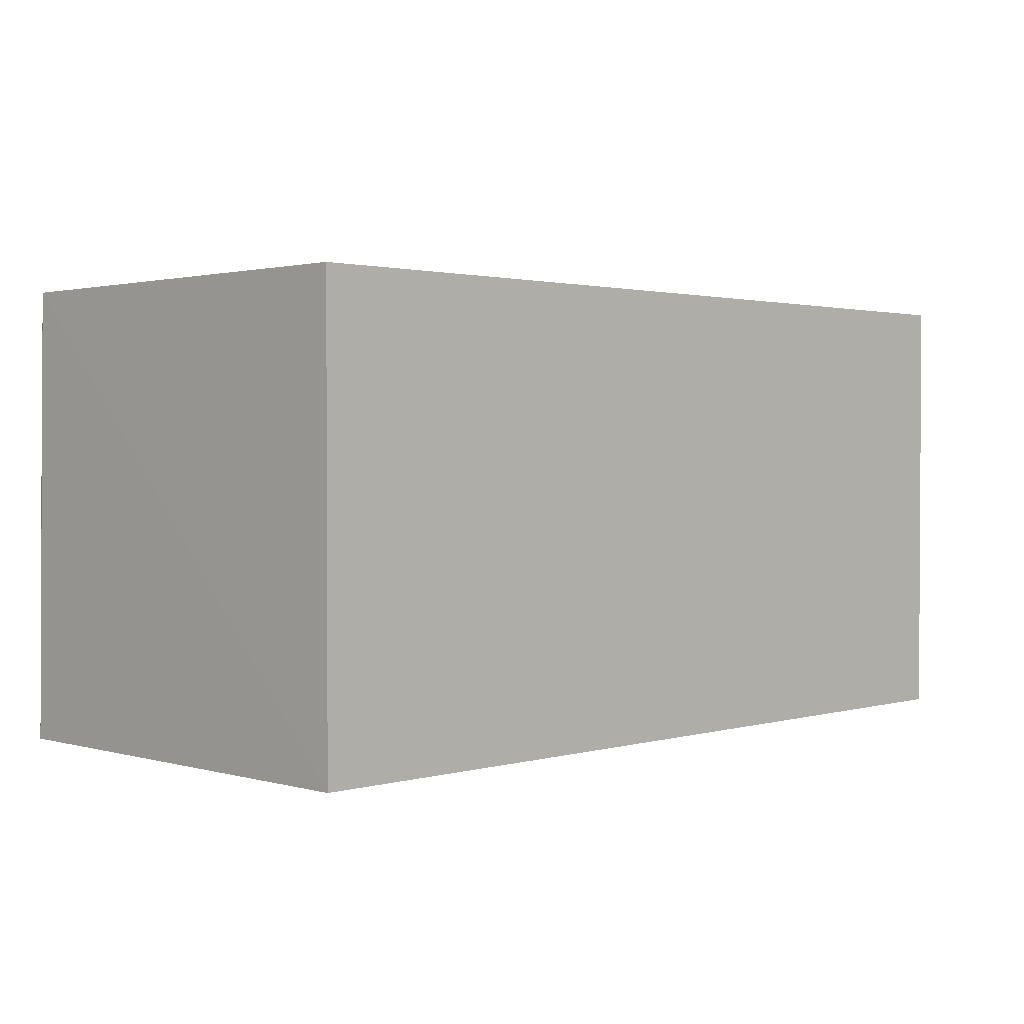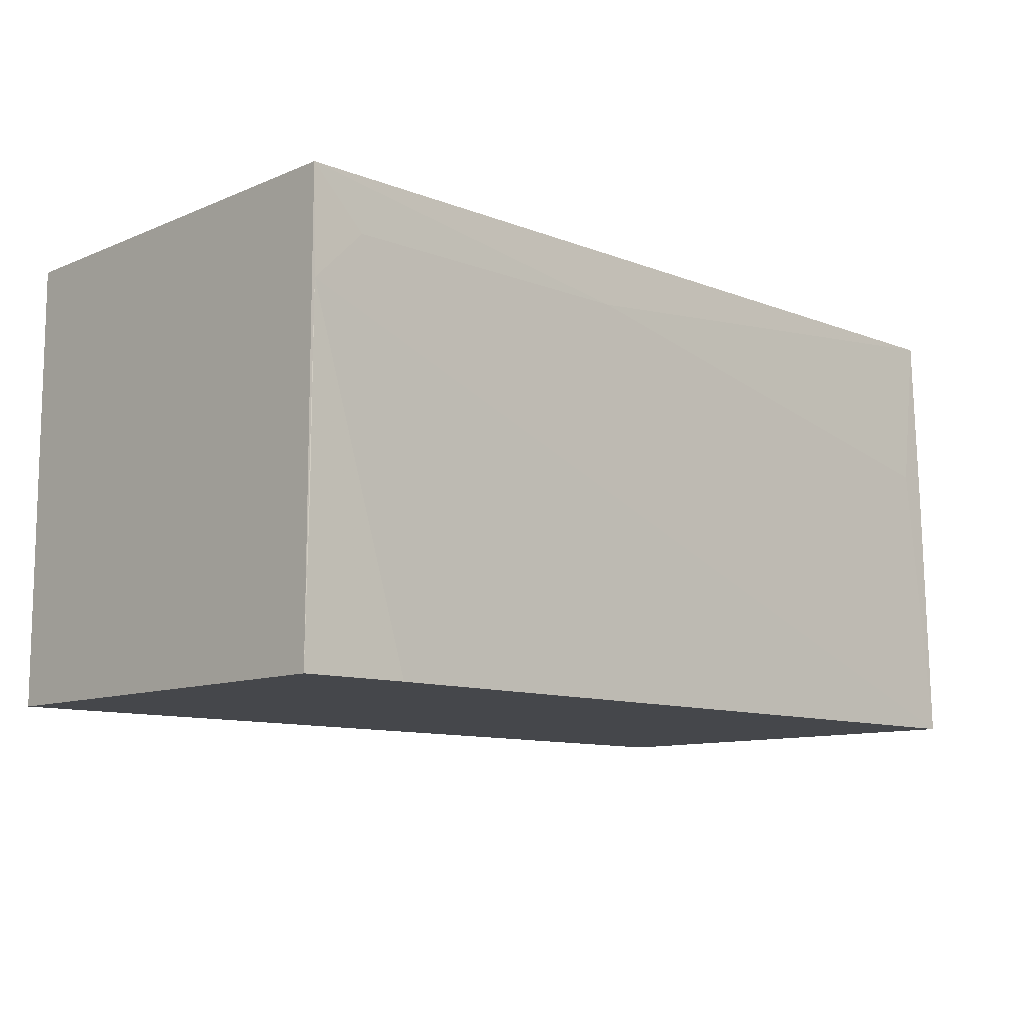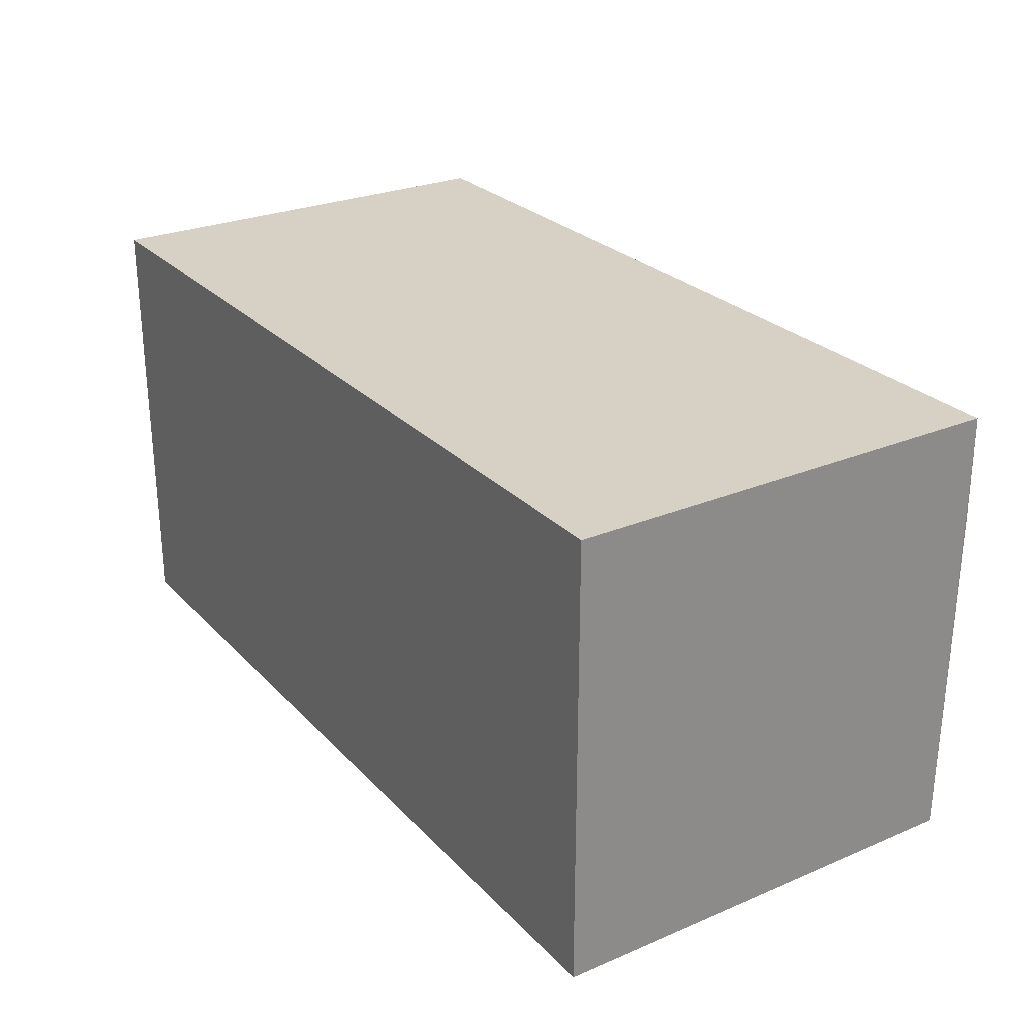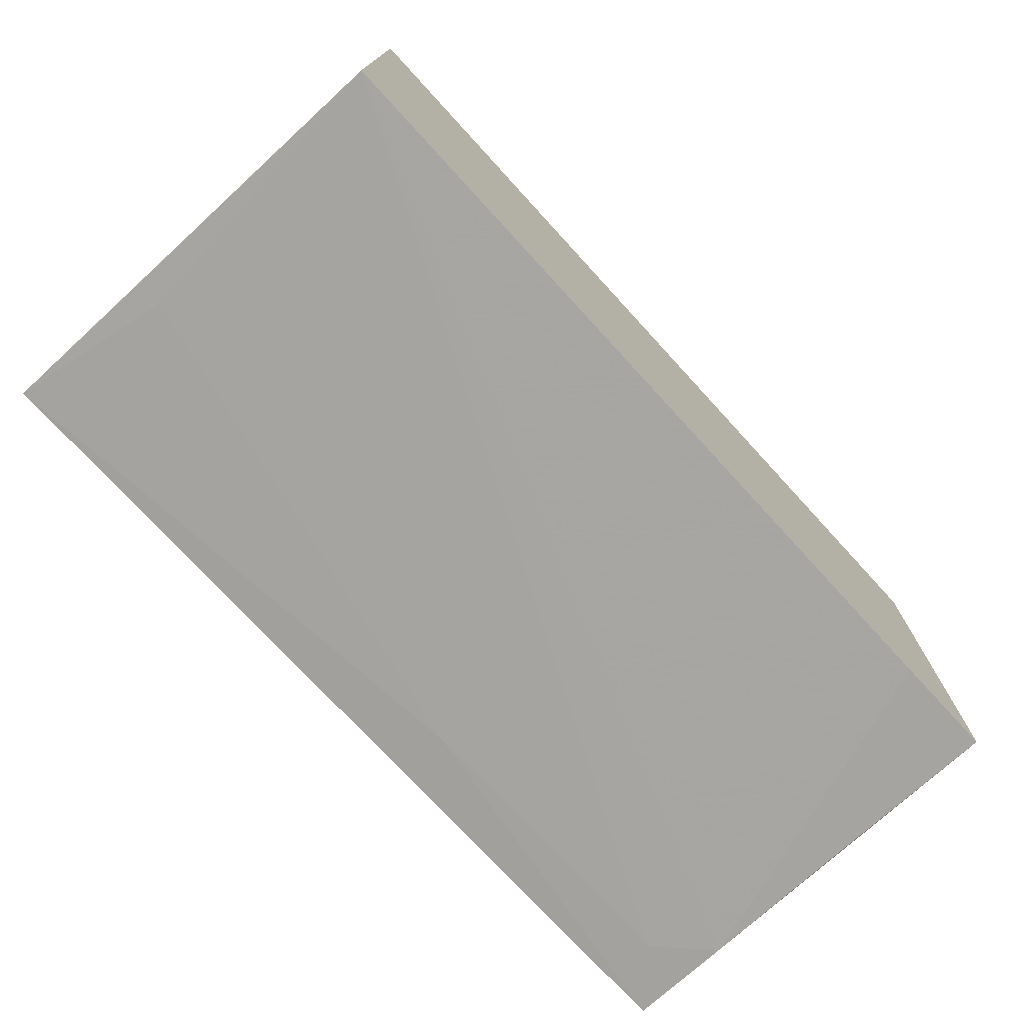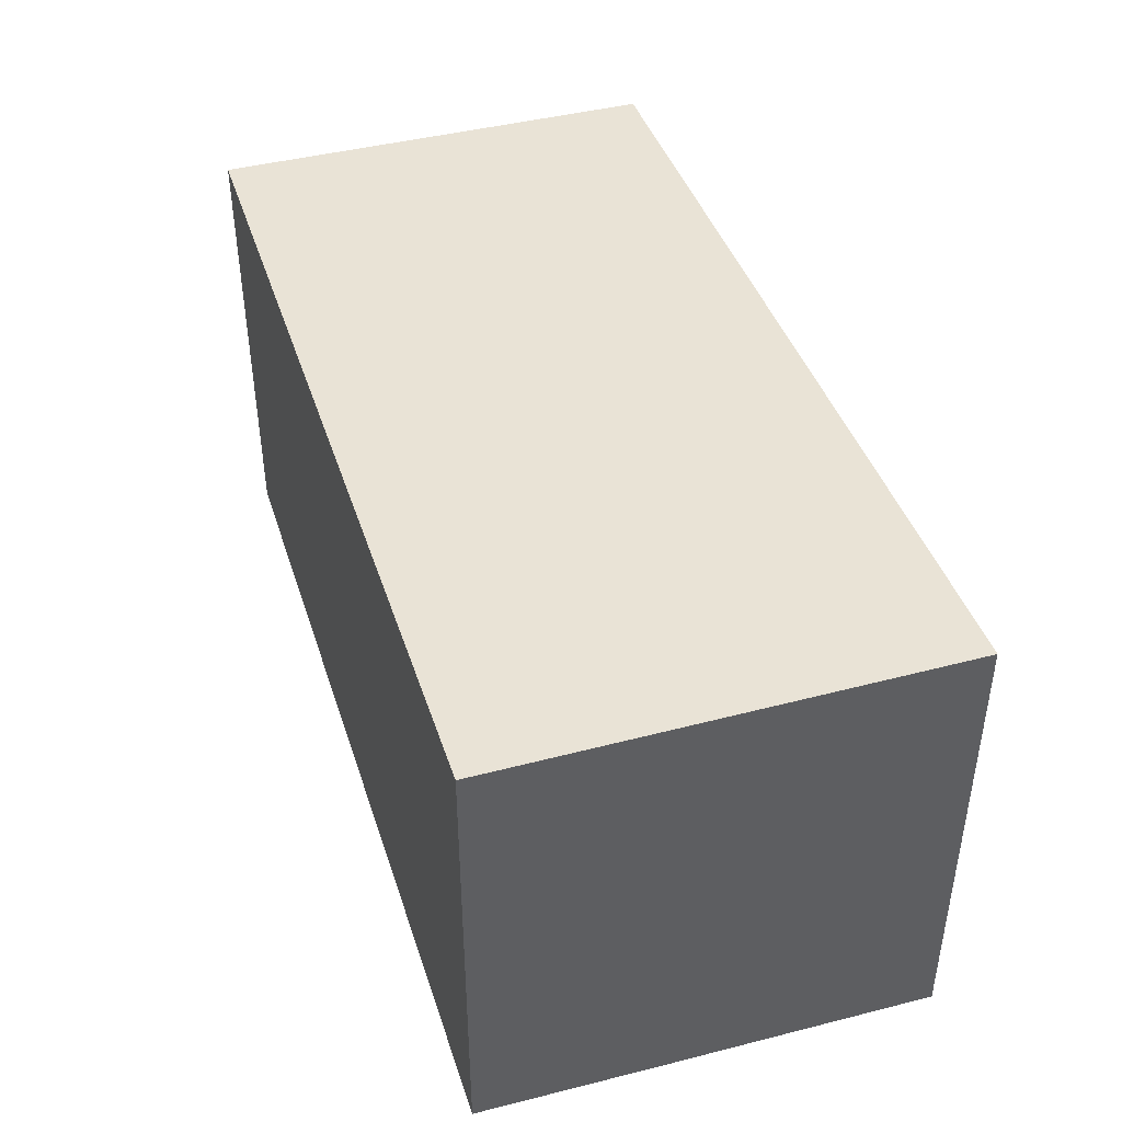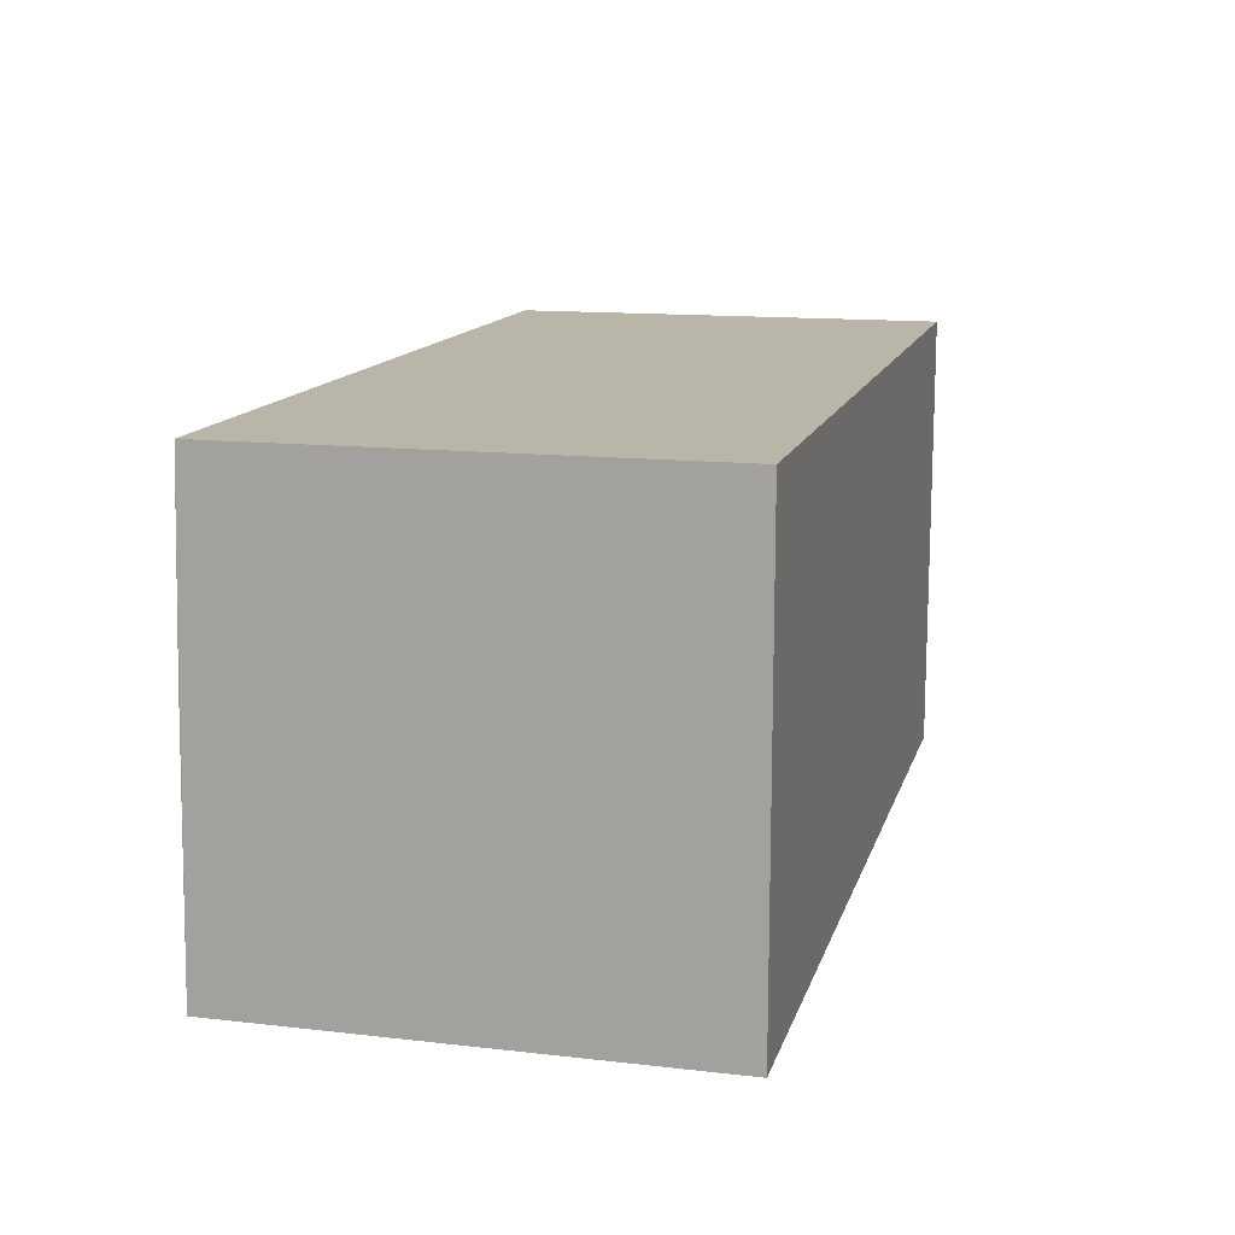
<metadata>
{"format":"obj","ext":"obj","renderer":"f3d","projection":"perspective","resolution":1024,"background":"white","views":[{"elev":1.7,"azim":134.9,"up":"+Z"},{"elev":-10.6,"azim":-43.8,"up":"+Z"},{"elev":26.6,"azim":-123.2,"up":"+Z"},{"elev":-74.2,"azim":132.5,"up":"+Y"},{"elev":42.2,"azim":72.5,"up":"+Y"},{"elev":13.5,"azim":104.4,"up":"+Z"}]}
</metadata>
<code>
v 0.03463 -0.02901 0.09484
v 0.03463 -0.06049 0.09483
v 0.03463 -0.02901 0.06291
v -0.02923 -0.02901 0.06291
v -0.02923 -0.06068 0.09484
v -0.02923 -0.02901 0.09484
v 0.0346 -0.06127 0.06288
v -0.002964 -0.06083 0.09098
v -0.02922 -0.06061 0.06291
v 0.03271 -0.06089 0.08352
v -0.02545 -0.06083 0.09095
v 0.03459 -0.0609 0.08164
v -0.02165 -0.06089 0.06292
v -0.02916 -0.06085 0.08729
v -0.02913 -0.06075 0.07411
f 1 2 3
f 1 3 4
f 5 2 1
f 6 5 1
f 6 1 4
f 6 4 5
f 7 3 2
f 7 4 3
f 8 2 5
f 9 5 4
f 9 4 7
f 10 8 7
f 10 2 8
f 11 8 5
f 11 7 8
f 12 10 7
f 12 7 2
f 12 2 10
f 13 9 7
f 14 11 5
f 14 5 9
f 14 13 7
f 14 7 11
f 15 14 9
f 15 9 13
f 15 13 14

</code>
